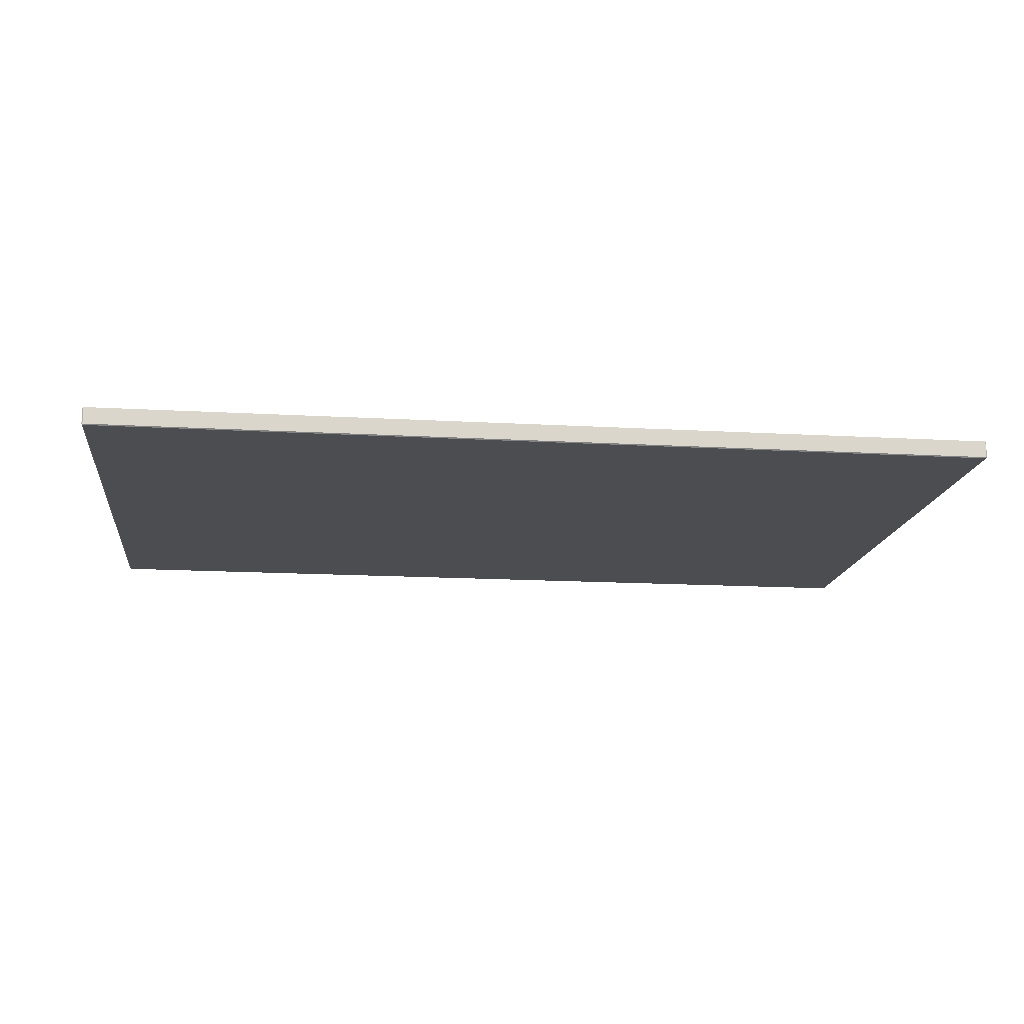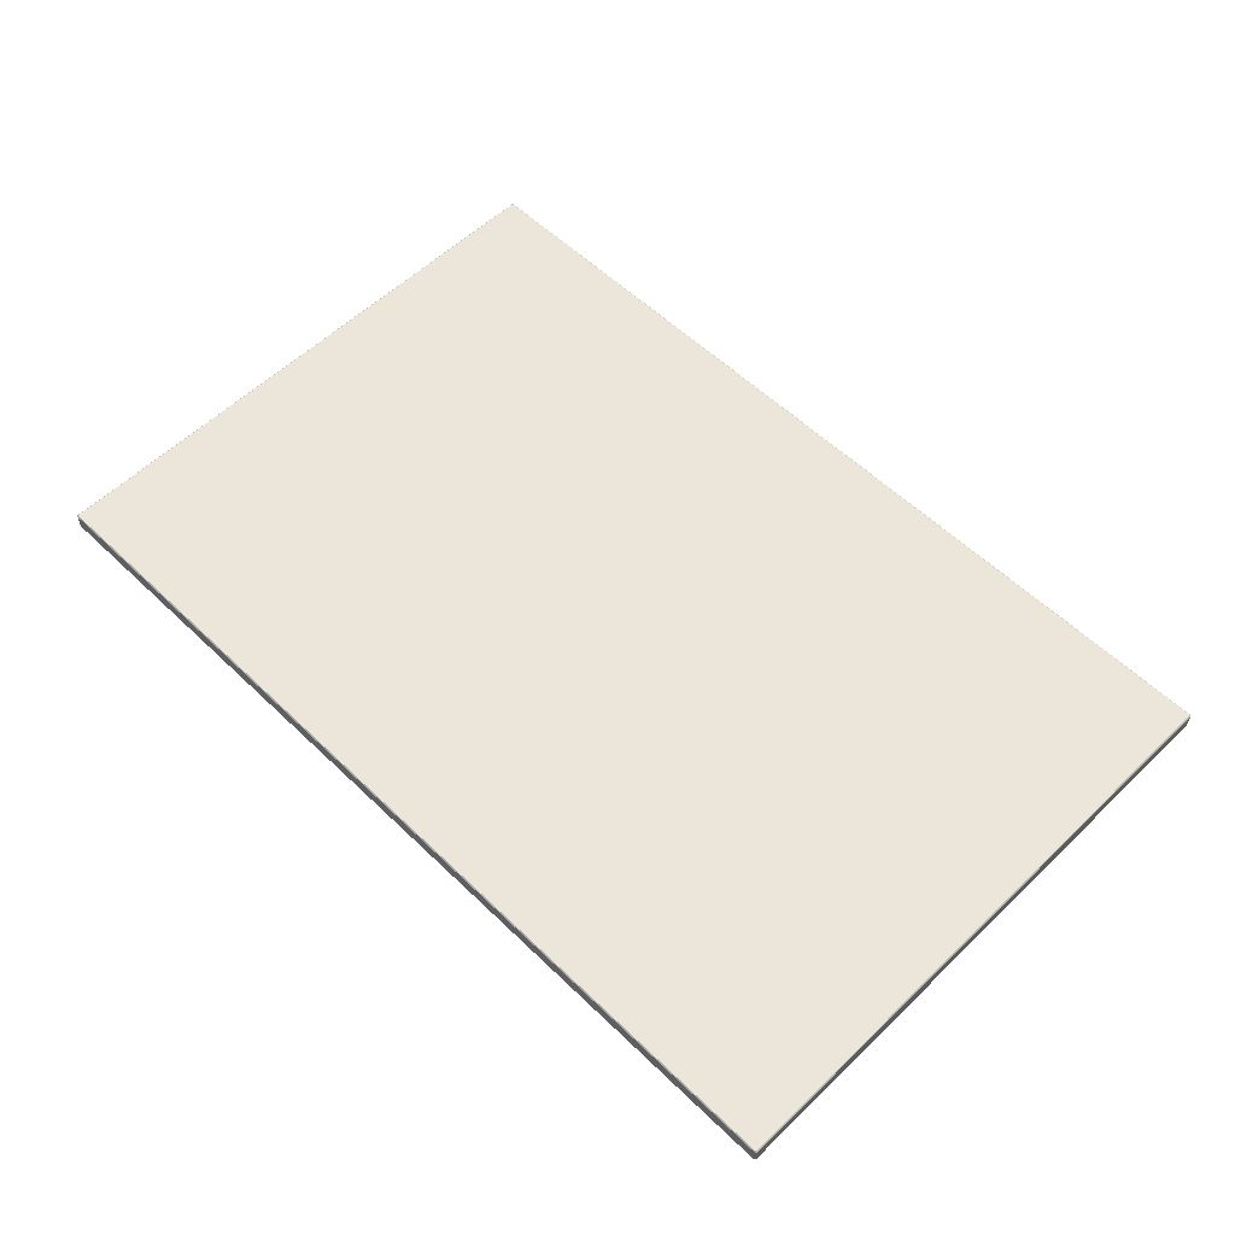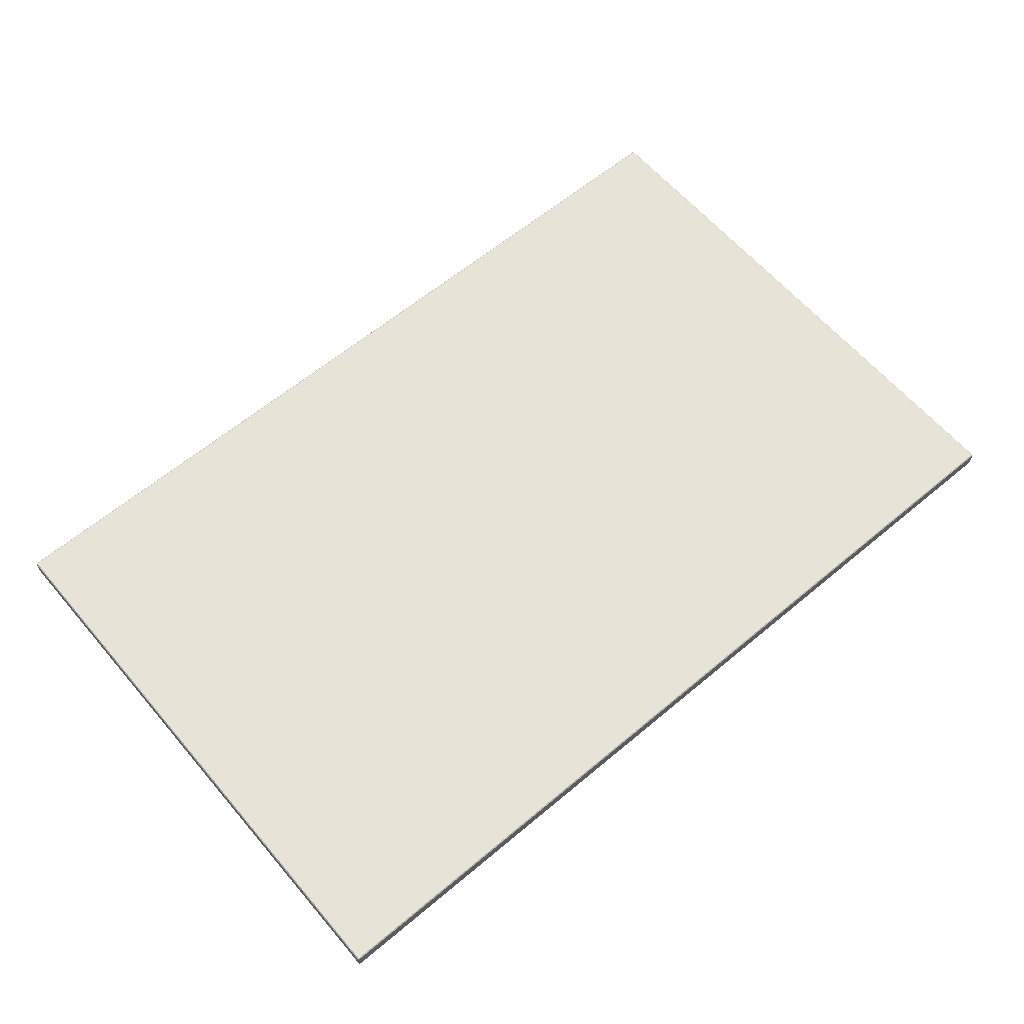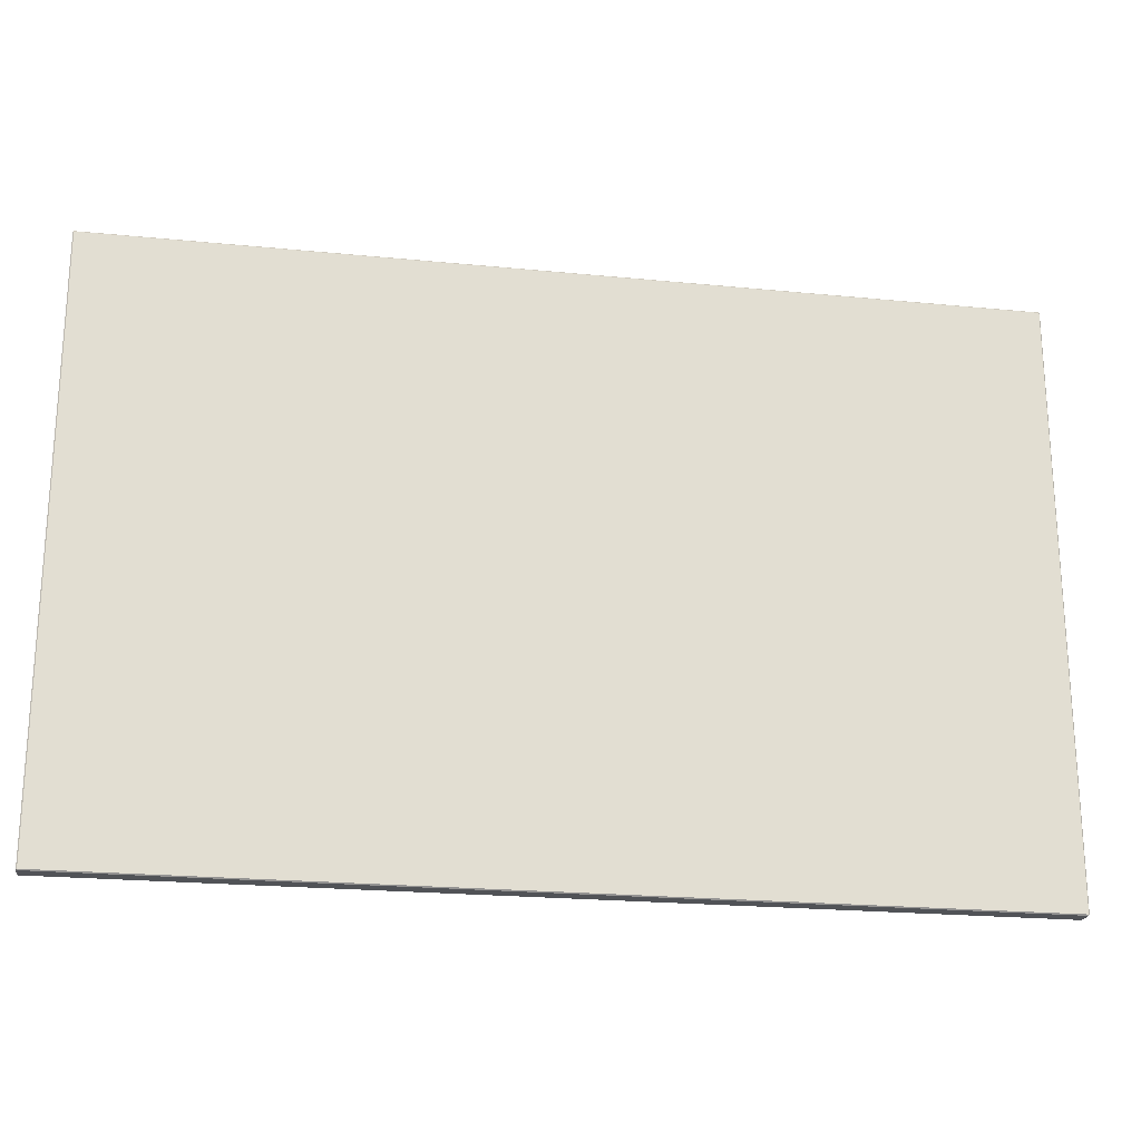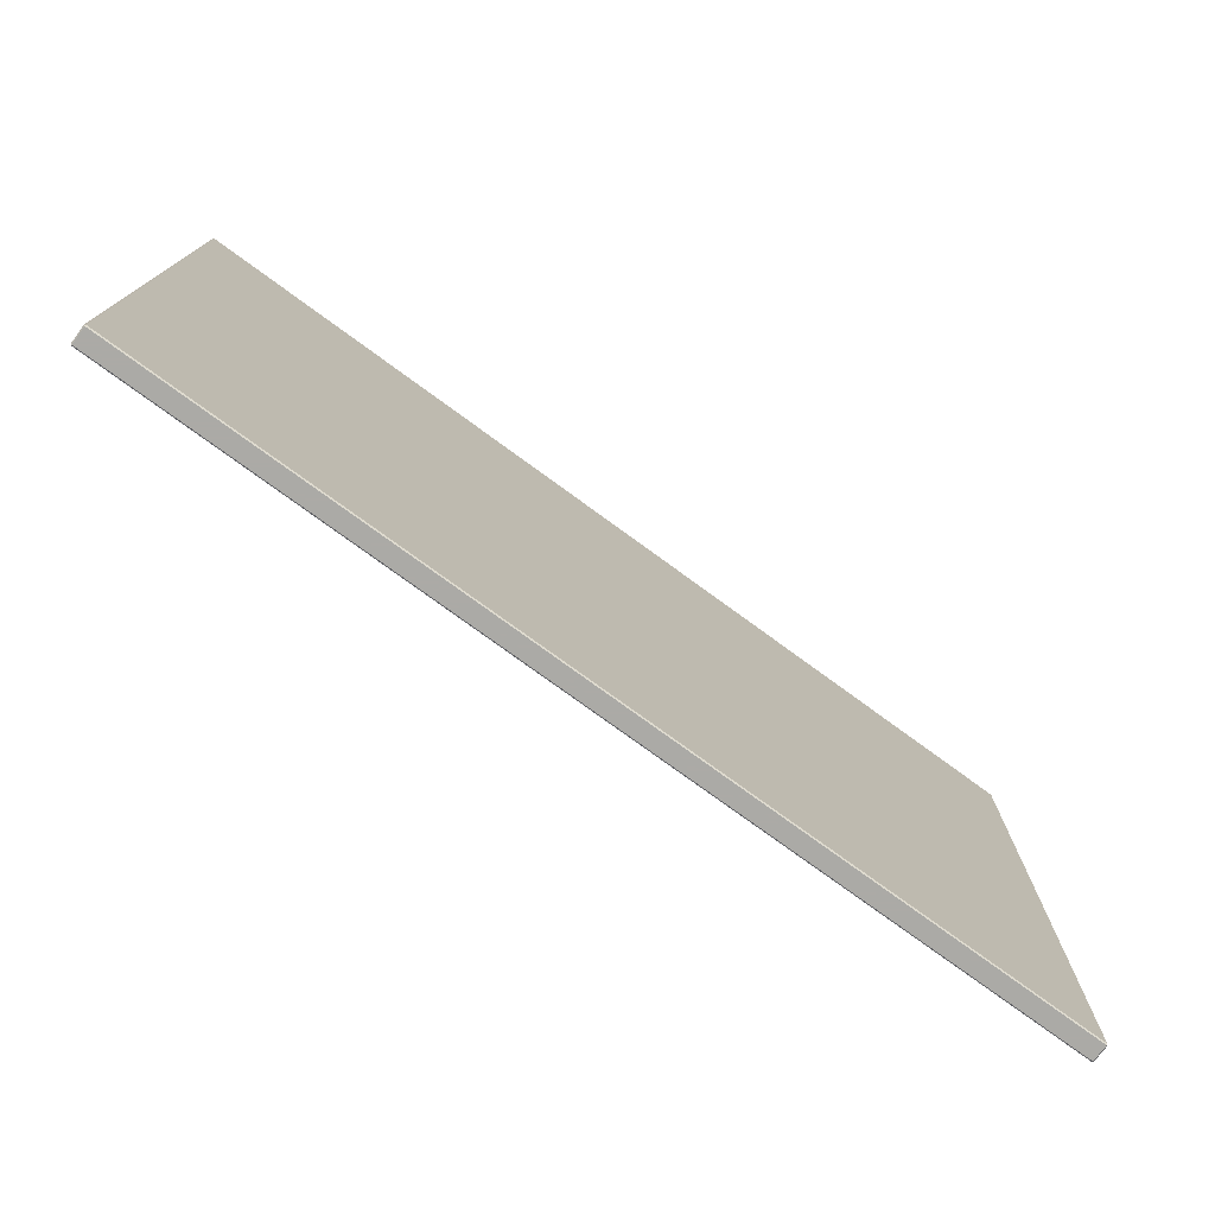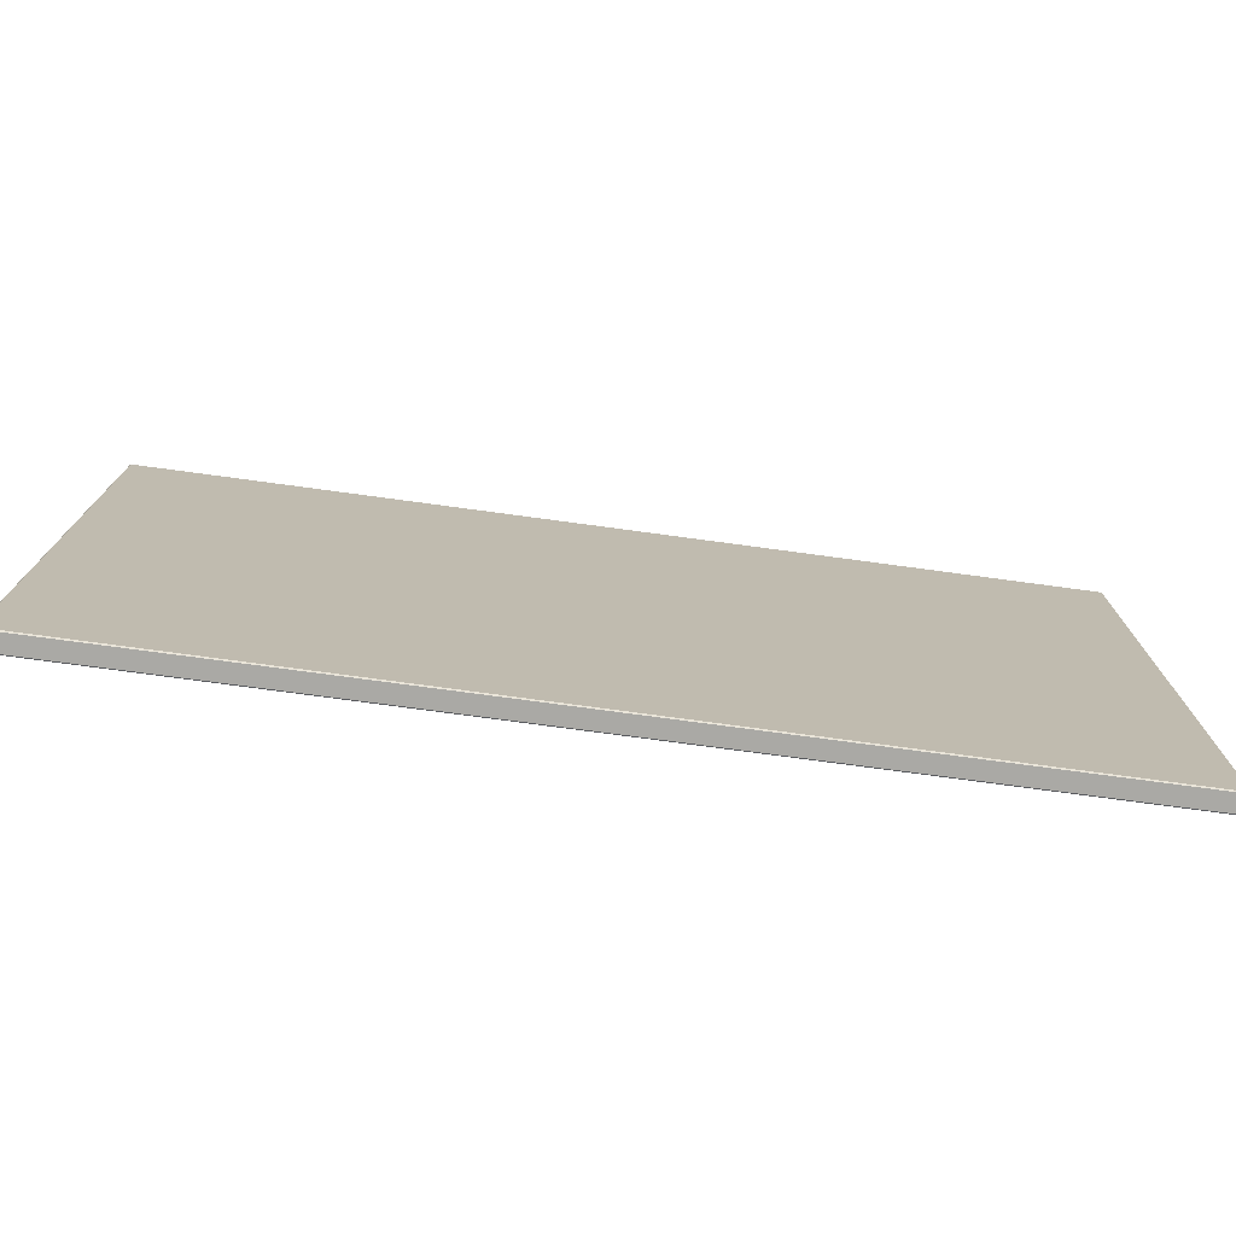
<metadata>
{"format":"obj","ext":"obj","renderer":"f3d","projection":"perspective","resolution":1024,"background":"white","views":[{"elev":-15.6,"azim":-6.9,"up":"+Y"},{"elev":56.9,"azim":45.0,"up":"+Y"},{"elev":61.9,"azim":-40.4,"up":"+Y"},{"elev":-21.9,"azim":-9.8,"up":"+Z"},{"elev":-75.9,"azim":-36.2,"up":"+Z"},{"elev":-75.4,"azim":172.3,"up":"+Z"}]}
</metadata>
<code>
o Table-Front-Cross-sections-other_Plane.034
v 60.8 58.34 -121.1
v 60.8 58.17 -121.3
v 60.96 58.34 -121.3
v 60.8 58.17 -127.6
v 60.8 58.34 -127.7
v 60.96 58.34 -127.6
v 60.96 64.98 -127.6
v 60.8 64.98 -127.7
v 60.8 65.15 -127.6
v 60.8 65.15 -121.3
v 60.8 64.98 -121.1
v 60.96 64.98 -121.3
v -63.47 64.98 -121.3
v -63.3 64.98 -121.1
v -63.3 65.15 -121.3
v -63.3 64.98 -127.7
v -63.47 64.98 -127.6
v -63.3 65.15 -127.6
v -63.47 58.34 -127.6
v -63.3 58.34 -127.7
v -63.3 58.17 -127.6
v -63.47 58.34 -121.3
v -63.3 58.17 -121.3
v -63.3 58.34 -121.1
v 60.8 58.34 -39.71
v 60.8 58.17 -39.87
v 60.96 58.34 -39.87
v 60.8 58.17 -46.16
v 60.8 58.34 -46.33
v 60.96 58.34 -46.16
v 60.96 64.98 -46.16
v 60.8 64.98 -46.33
v 60.8 65.15 -46.16
v 60.8 65.15 -39.87
v 60.8 64.98 -39.71
v 60.96 64.98 -39.87
v -63.47 64.98 -39.87
v -63.3 64.98 -39.71
v -63.3 65.15 -39.87
v -63.3 64.98 -46.33
v -63.47 64.98 -46.16
v -63.3 65.15 -46.16
v -63.47 58.34 -46.16
v -63.3 58.34 -46.33
v -63.3 58.17 -46.16
v -63.47 58.34 -39.87
v -63.3 58.17 -39.87
v -63.3 58.34 -39.71
f 11 14 24 1
f 17 19 22 13
f 2 23 21 4
f 5 20 16 8
f 9 18 15 10
f 1 2 3
f 4 5 6
f 7 8 9
f 10 11 12
f 13 14 15
f 16 17 18
f 19 20 21
f 22 23 24
f 5 8 7 6
f 2 4 6 3
f 3 12 11 1
f 9 10 12 7
f 10 15 14 11
f 15 18 17 13
f 8 16 18 9
f 1 24 23 2
f 13 22 24 14
f 4 21 20 5
f 21 23 22 19
f 16 20 19 17
f 3 6 7 12
f 35 38 48 25
f 41 43 46 37
f 26 47 45 28
f 29 44 40 32
f 33 42 39 34
f 25 26 27
f 28 29 30
f 31 32 33
f 34 35 36
f 37 38 39
f 40 41 42
f 43 44 45
f 46 47 48
f 29 32 31 30
f 26 28 30 27
f 27 36 35 25
f 33 34 36 31
f 34 39 38 35
f 39 42 41 37
f 32 40 42 33
f 25 48 47 26
f 37 46 48 38
f 28 45 44 29
f 45 47 46 43
f 40 44 43 41
f 27 30 31 36
o Table-Front-Cross-sections_Plane.033
v -64.18 58.34 -120.2
v -64.34 58.17 -120.2
v -64.34 58.34 -120.4
v -70.63 58.17 -120.2
v -70.79 58.34 -120.2
v -70.63 58.34 -120.4
v -70.63 64.98 -120.4
v -70.79 64.98 -120.2
v -70.63 65.15 -120.2
v -64.34 65.15 -120.2
v -64.18 64.98 -120.2
v -64.34 64.98 -120.4
v -64.34 64.98 -46.98
v -64.18 64.98 -47.14
v -64.34 65.15 -47.14
v -70.79 64.98 -47.14
v -70.63 64.98 -46.98
v -70.63 65.15 -47.14
v -70.63 58.34 -46.98
v -70.79 58.34 -47.14
v -70.63 58.17 -47.14
v -64.34 58.34 -46.98
v -64.34 58.17 -47.14
v -64.18 58.34 -47.14
v 68.3 58.34 -120.2
v 68.14 58.17 -120.2
v 68.14 58.34 -120.4
v 61.85 58.17 -120.2
v 61.69 58.34 -120.2
v 61.85 58.34 -120.4
v 61.85 64.98 -120.4
v 61.69 64.98 -120.2
v 61.85 65.15 -120.2
v 68.14 65.15 -120.2
v 68.3 64.98 -120.2
v 68.14 64.98 -120.4
v 68.14 64.98 -46.98
v 68.3 64.98 -47.14
v 68.14 65.15 -47.14
v 61.69 64.98 -47.14
v 61.85 64.98 -46.98
v 61.85 65.15 -47.14
v 61.85 58.34 -46.98
v 61.69 58.34 -47.14
v 61.85 58.17 -47.14
v 68.14 58.34 -46.98
v 68.14 58.17 -47.14
v 68.3 58.34 -47.14
f 59 62 72 49
f 65 67 70 61
f 50 71 69 52
f 53 68 64 56
f 57 66 63 58
f 49 50 51
f 52 53 54
f 55 56 57
f 58 59 60
f 61 62 63
f 64 65 66
f 67 68 69
f 70 71 72
f 53 56 55 54
f 50 52 54 51
f 51 60 59 49
f 57 58 60 55
f 58 63 62 59
f 63 66 65 61
f 56 64 66 57
f 49 72 71 50
f 61 70 72 62
f 52 69 68 53
f 69 71 70 67
f 64 68 67 65
f 51 54 55 60
f 83 86 96 73
f 89 91 94 85
f 74 95 93 76
f 77 92 88 80
f 81 90 87 82
f 73 74 75
f 76 77 78
f 79 80 81
f 82 83 84
f 85 86 87
f 88 89 90
f 91 92 93
f 94 95 96
f 77 80 79 78
f 74 76 78 75
f 75 84 83 73
f 81 82 84 79
f 82 87 86 83
f 87 90 89 85
f 80 88 90 81
f 73 96 95 74
f 85 94 96 86
f 76 93 92 77
f 93 95 94 91
f 88 92 91 89
f 75 78 79 84
o Table-Legs_Plane.032
v -63.48 -1.523 -120.5
v -63.65 -1.523 -120.4
v -63.65 -1.688 -120.5
v -71.32 -1.523 -120.4
v -71.49 -1.523 -120.5
v -71.32 -1.688 -120.5
v -71.32 -1.688 -128.2
v -71.49 -1.523 -128.2
v -71.32 -1.523 -128.4
v -63.65 -1.523 -128.4
v -63.48 -1.523 -128.2
v -63.65 -1.688 -128.2
v -63.65 67.84 -128.2
v -63.48 67.68 -128.2
v -63.65 67.68 -128.4
v -71.49 67.68 -128.2
v -71.32 67.84 -128.2
v -71.32 67.68 -128.4
v -71.32 67.84 -120.5
v -71.49 67.68 -120.5
v -71.32 67.68 -120.4
v -63.65 67.84 -120.5
v -63.65 67.68 -120.4
v -63.48 67.68 -120.5
v -63.48 -1.523 -39.14
v -63.65 -1.523 -38.98
v -63.65 -1.688 -39.14
v -71.32 -1.523 -38.98
v -71.49 -1.523 -39.14
v -71.32 -1.688 -39.14
v -71.32 -1.688 -46.82
v -71.49 -1.523 -46.82
v -71.32 -1.523 -46.99
v -63.65 -1.523 -46.99
v -63.48 -1.523 -46.82
v -63.65 -1.688 -46.82
v -63.65 67.84 -46.82
v -63.48 67.68 -46.82
v -63.65 67.68 -46.99
v -71.49 67.68 -46.82
v -71.32 67.84 -46.82
v -71.32 67.68 -46.99
v -71.32 67.84 -39.14
v -71.49 67.68 -39.14
v -71.32 67.68 -38.98
v -63.65 67.84 -39.14
v -63.65 67.68 -38.98
v -63.48 67.68 -39.14
v 68.97 -1.523 -120.5
v 68.8 -1.523 -120.4
v 68.8 -1.688 -120.5
v 61.13 -1.523 -120.4
v 60.96 -1.523 -120.5
v 61.13 -1.688 -120.5
v 61.13 -1.688 -128.2
v 60.96 -1.523 -128.2
v 61.13 -1.523 -128.4
v 68.8 -1.523 -128.4
v 68.97 -1.523 -128.2
v 68.8 -1.688 -128.2
v 68.8 67.84 -128.2
v 68.97 67.68 -128.2
v 68.8 67.68 -128.4
v 60.96 67.68 -128.2
v 61.13 67.84 -128.2
v 61.13 67.68 -128.4
v 61.13 67.84 -120.5
v 60.96 67.68 -120.5
v 61.13 67.68 -120.4
v 68.8 67.84 -120.5
v 68.8 67.68 -120.4
v 68.97 67.68 -120.5
v 68.97 -1.523 -39.14
v 68.8 -1.523 -38.98
v 68.8 -1.688 -39.14
v 61.13 -1.523 -38.98
v 60.96 -1.523 -39.14
v 61.13 -1.688 -39.14
v 61.13 -1.688 -46.82
v 60.96 -1.523 -46.82
v 61.13 -1.523 -46.99
v 68.8 -1.523 -46.99
v 68.97 -1.523 -46.82
v 68.8 -1.688 -46.82
v 68.8 67.84 -46.82
v 68.97 67.68 -46.82
v 68.8 67.68 -46.99
v 60.96 67.68 -46.82
v 61.13 67.84 -46.82
v 61.13 67.68 -46.99
v 61.13 67.84 -39.14
v 60.96 67.68 -39.14
v 61.13 67.68 -38.98
v 68.8 67.84 -39.14
v 68.8 67.68 -38.98
v 68.97 67.68 -39.14
f 107 110 120 97
f 113 115 118 109
f 98 119 117 100
f 101 116 112 104
f 105 114 111 106
f 97 98 99
f 100 101 102
f 103 104 105
f 106 107 108
f 109 110 111
f 112 113 114
f 115 116 117
f 118 119 120
f 101 104 103 102
f 98 100 102 99
f 99 108 107 97
f 105 106 108 103
f 106 111 110 107
f 111 114 113 109
f 104 112 114 105
f 97 120 119 98
f 109 118 120 110
f 100 117 116 101
f 117 119 118 115
f 112 116 115 113
f 99 102 103 108
f 131 134 144 121
f 137 139 142 133
f 122 143 141 124
f 125 140 136 128
f 129 138 135 130
f 121 122 123
f 124 125 126
f 127 128 129
f 130 131 132
f 133 134 135
f 136 137 138
f 139 140 141
f 142 143 144
f 125 128 127 126
f 122 124 126 123
f 123 132 131 121
f 129 130 132 127
f 130 135 134 131
f 135 138 137 133
f 128 136 138 129
f 121 144 143 122
f 133 142 144 134
f 124 141 140 125
f 141 143 142 139
f 136 140 139 137
f 123 126 127 132
f 155 158 168 145
f 161 163 166 157
f 146 167 165 148
f 149 164 160 152
f 153 162 159 154
f 145 146 147
f 148 149 150
f 151 152 153
f 154 155 156
f 157 158 159
f 160 161 162
f 163 164 165
f 166 167 168
f 149 152 151 150
f 146 148 150 147
f 147 156 155 145
f 153 154 156 151
f 154 159 158 155
f 159 162 161 157
f 152 160 162 153
f 145 168 167 146
f 157 166 168 158
f 148 165 164 149
f 165 167 166 163
f 160 164 163 161
f 147 150 151 156
f 179 182 192 169
f 185 187 190 181
f 170 191 189 172
f 173 188 184 176
f 177 186 183 178
f 169 170 171
f 172 173 174
f 175 176 177
f 178 179 180
f 181 182 183
f 184 185 186
f 187 188 189
f 190 191 192
f 173 176 175 174
f 170 172 174 171
f 171 180 179 169
f 177 178 180 175
f 178 183 182 179
f 183 186 185 181
f 176 184 186 177
f 169 192 191 170
f 181 190 192 182
f 172 189 188 173
f 189 191 190 187
f 184 188 187 185
f 171 174 175 180
o Table-top_Plane.015
v 71.12 70.74 -37.28
v 71.12 70.58 -37.12
v 71.28 70.58 -37.28
v -72.9 70.74 -37.28
v -73.06 70.58 -37.28
v -72.9 70.58 -37.12
v -72.9 70.58 -130.5
v -73.06 70.58 -130.4
v -72.9 70.74 -130.4
v 71.12 70.74 -130.4
v 71.28 70.58 -130.4
v 71.12 70.58 -130.5
v 71.12 68.01 -130.5
v 71.28 68.01 -130.4
v 71.12 67.85 -130.4
v -72.9 68.01 -130.5
v -72.9 67.85 -130.4
v -73.06 68.01 -130.4
v -72.9 68.01 -37.12
v -73.06 68.01 -37.28
v -72.9 67.85 -37.28
v 71.28 68.01 -37.28
v 71.12 68.01 -37.12
v 71.12 67.85 -37.28
f 203 195 214 206
f 209 207 216 213
f 197 200 210 212
f 193 202 201 196
f 199 204 205 208
f 193 194 195
f 196 197 198
f 199 200 201
f 202 203 204
f 205 206 207
f 208 209 210
f 211 212 213
f 214 215 216
f 196 201 200 197
f 193 196 198 194
f 195 203 202 193
f 201 202 204 199
f 203 206 205 204
f 207 209 208 205
f 199 208 210 200
f 194 215 214 195
f 206 214 216 207
f 197 212 211 198
f 213 216 215 211
f 209 213 212 210
f 194 198 211 215

</code>
